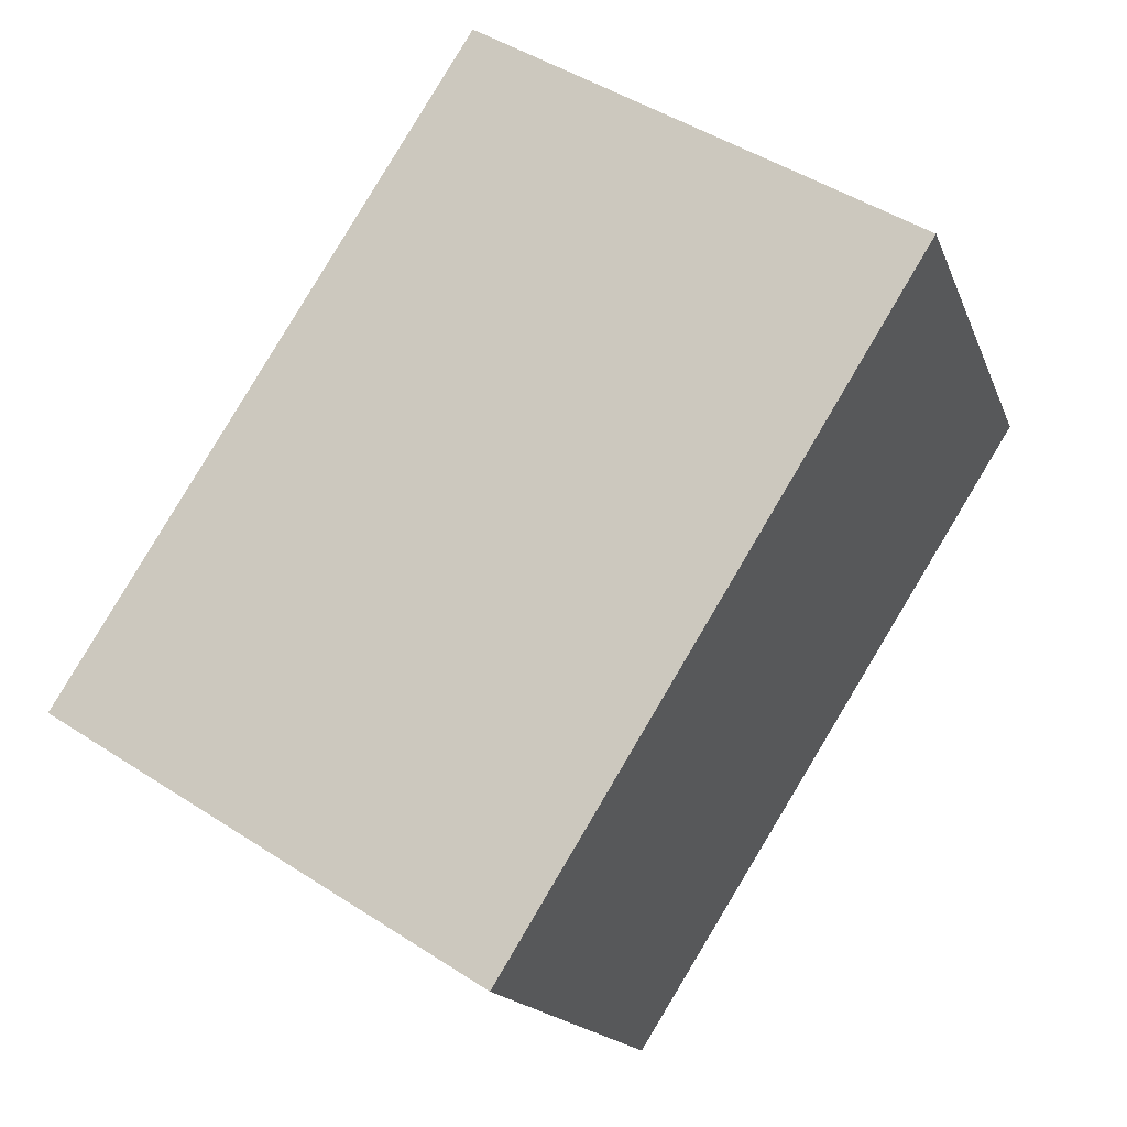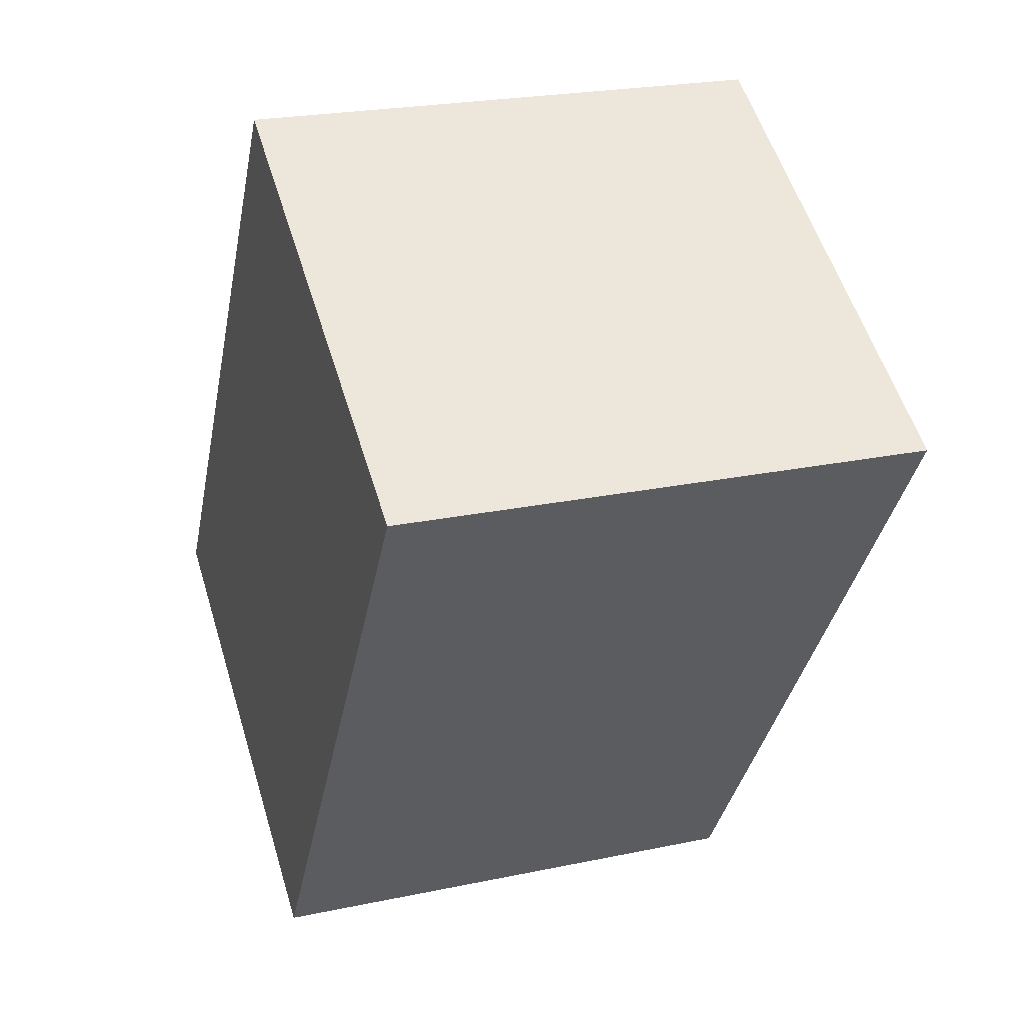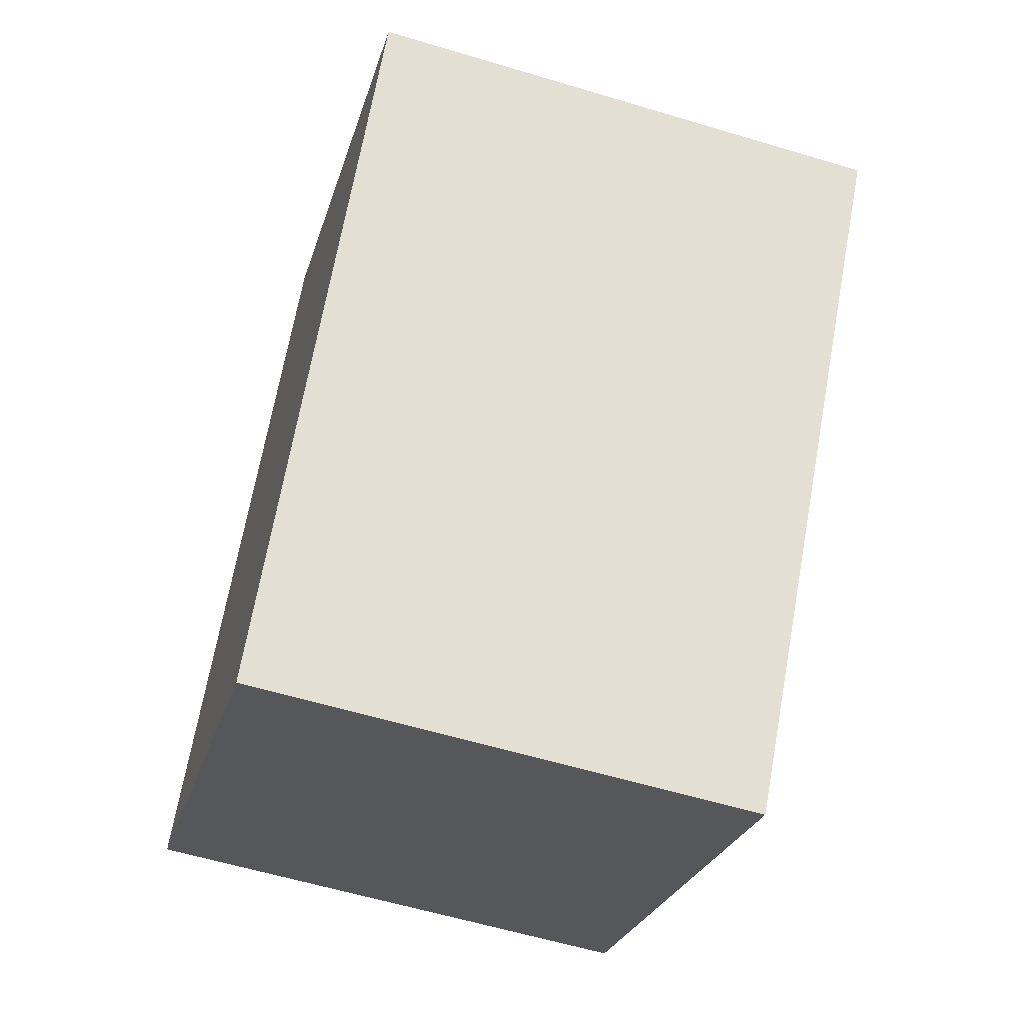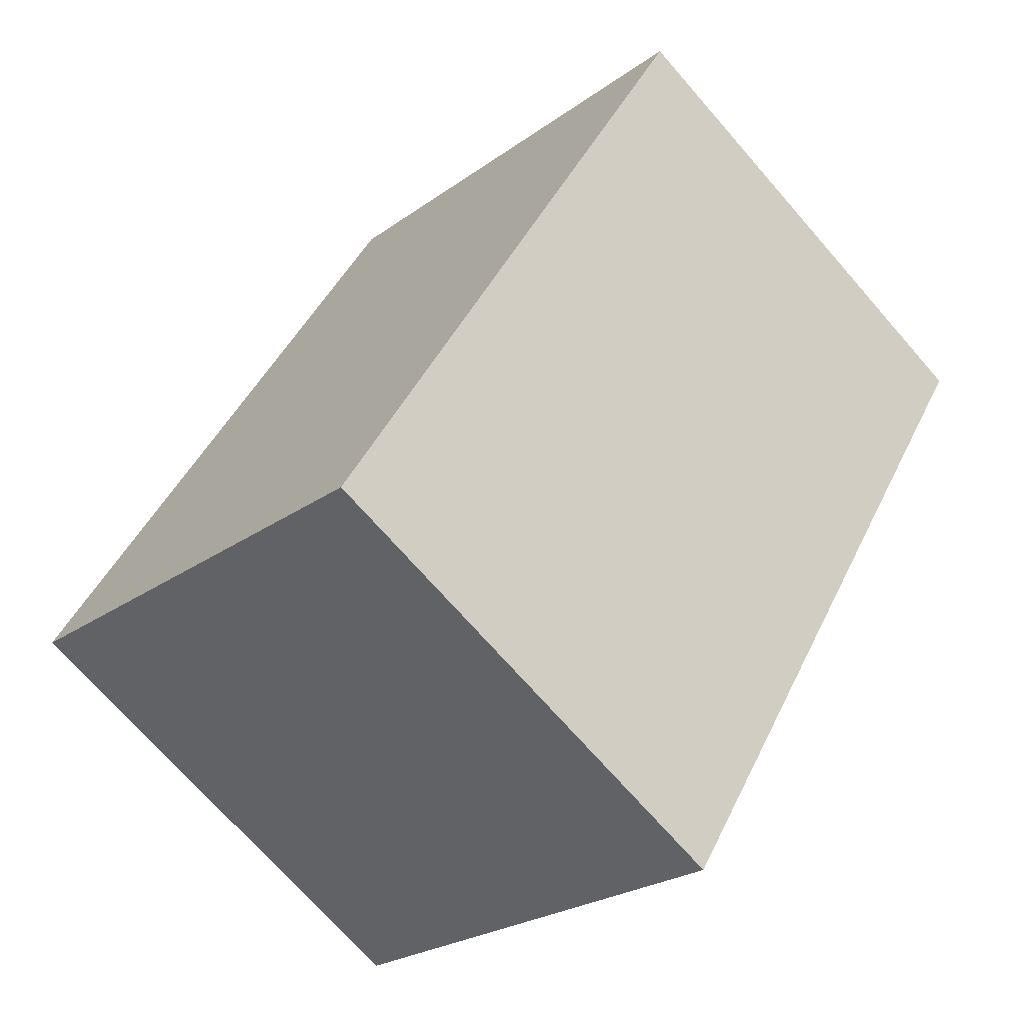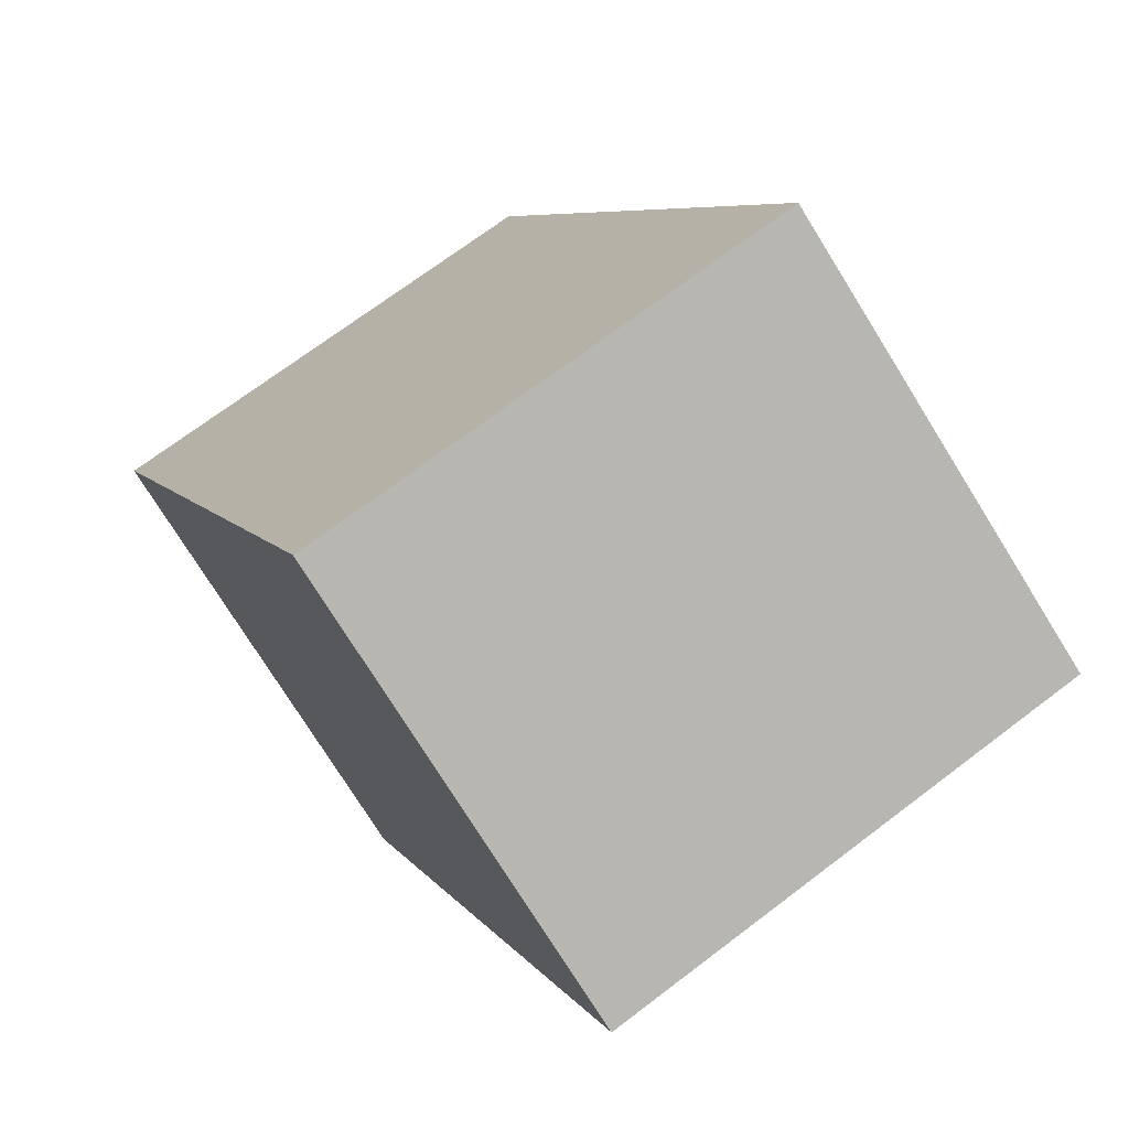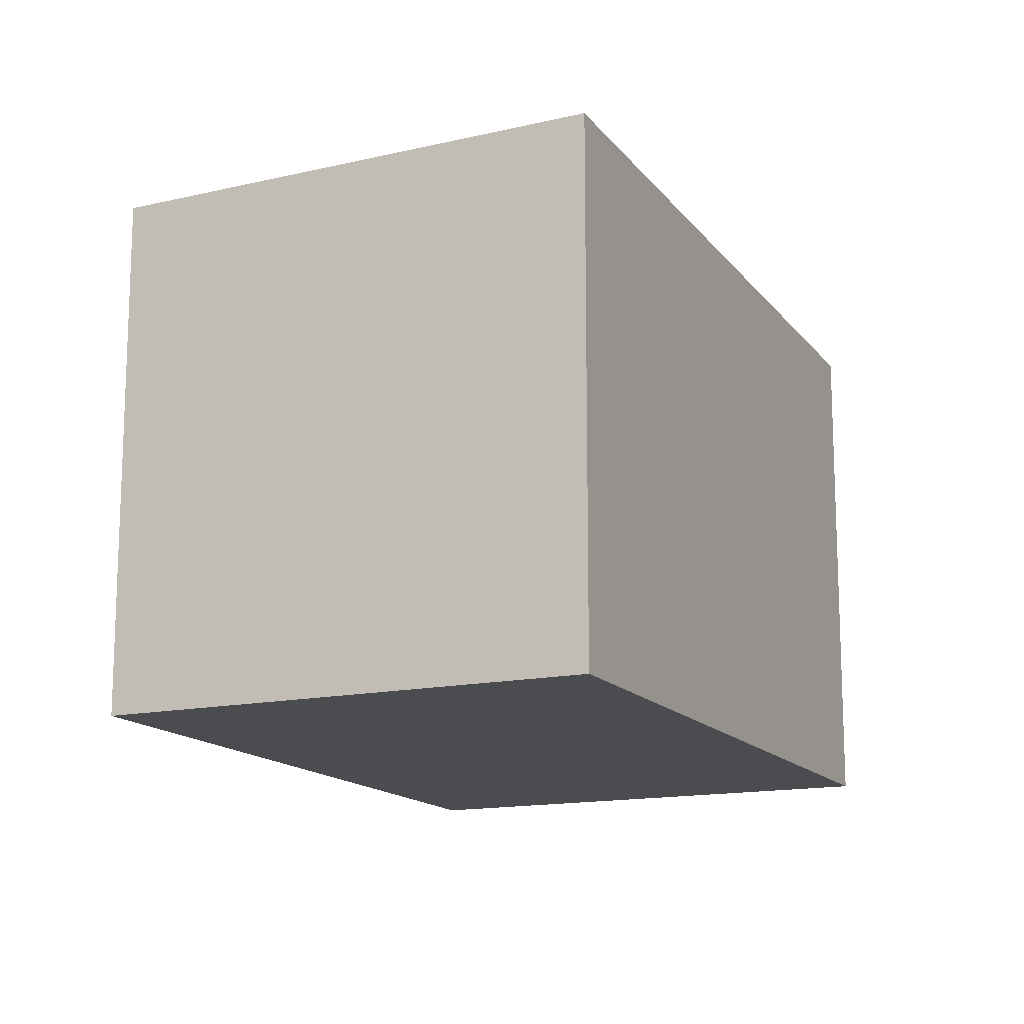
<metadata>
{"format":"obj","ext":"obj","renderer":"f3d","projection":"perspective","resolution":1024,"background":"white","views":[{"elev":-16.3,"azim":-163.8,"up":"+Y"},{"elev":23.1,"azim":-109.8,"up":"+Y"},{"elev":-59.2,"azim":-107.2,"up":"+Y"},{"elev":-23.8,"azim":140.2,"up":"+Y"},{"elev":70.7,"azim":-127.2,"up":"+Y"},{"elev":-14.7,"azim":-123.2,"up":"+Z"}]}
</metadata>
<code>
v -2099 -346.7 1.955
v -2100 -344.2 2.032
v -2099 -343.2 2.002
v -2097 -345.7 1.925
v -2100 -344.2 2.032
v -2099 -346.7 1.955
v -2099 -346.7 0
v -2100 -344.2 0
v -2099 -343.2 2.002
v -2100 -344.2 2.032
v -2100 -344.2 0
v -2099 -343.2 0
v -2097 -345.7 1.925
v -2099 -343.2 2.002
v -2099 -343.2 0
v -2097 -345.7 -2.22e-16
v -2099 -346.7 1.955
v -2097 -345.7 1.925
v -2097 -345.7 -2.22e-16
v -2099 -346.7 0
v -2099 -346.7 0
v -2100 -344.2 0
v -2099 -343.2 0
v -2097 -345.7 0
f 2 3 4 1
f 6 7 8 5
f 10 11 12 9
f 14 15 16 13
f 18 19 20 17
f 22 23 24 21

</code>
